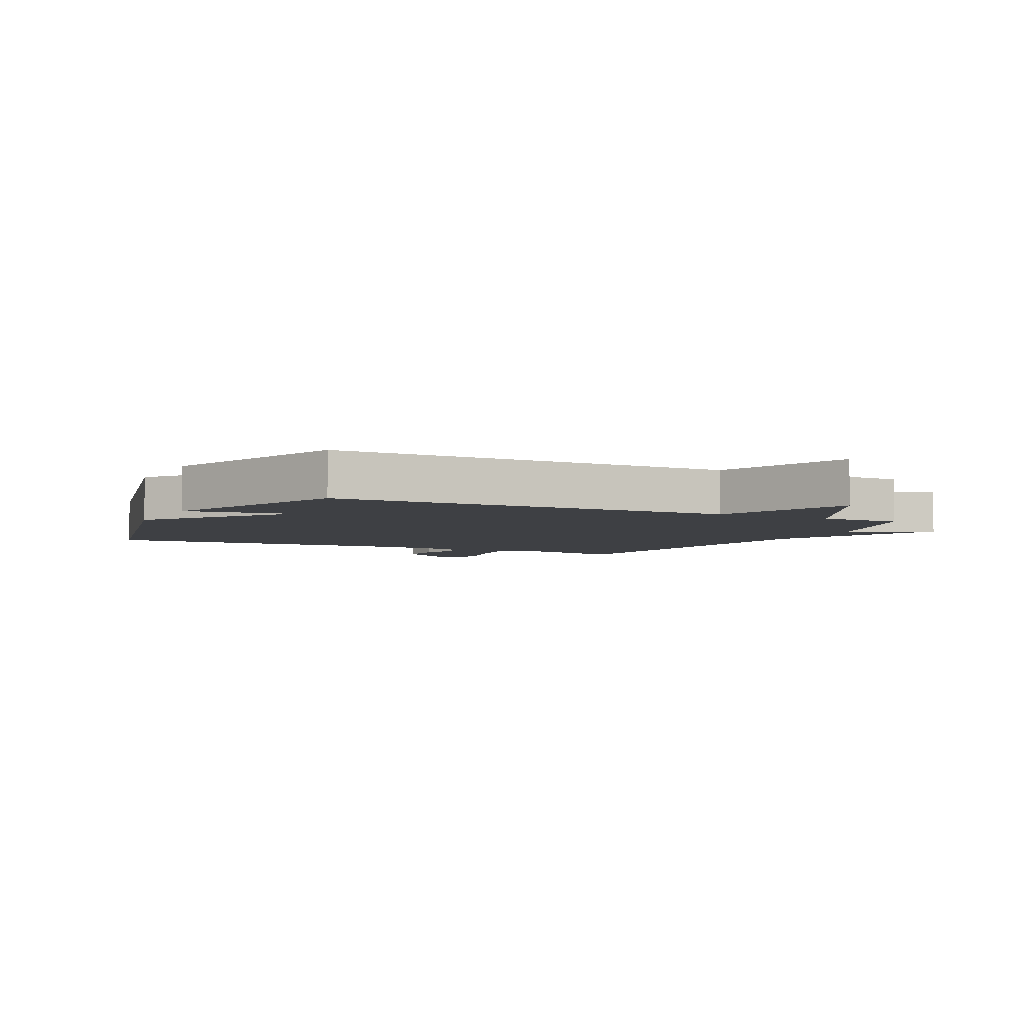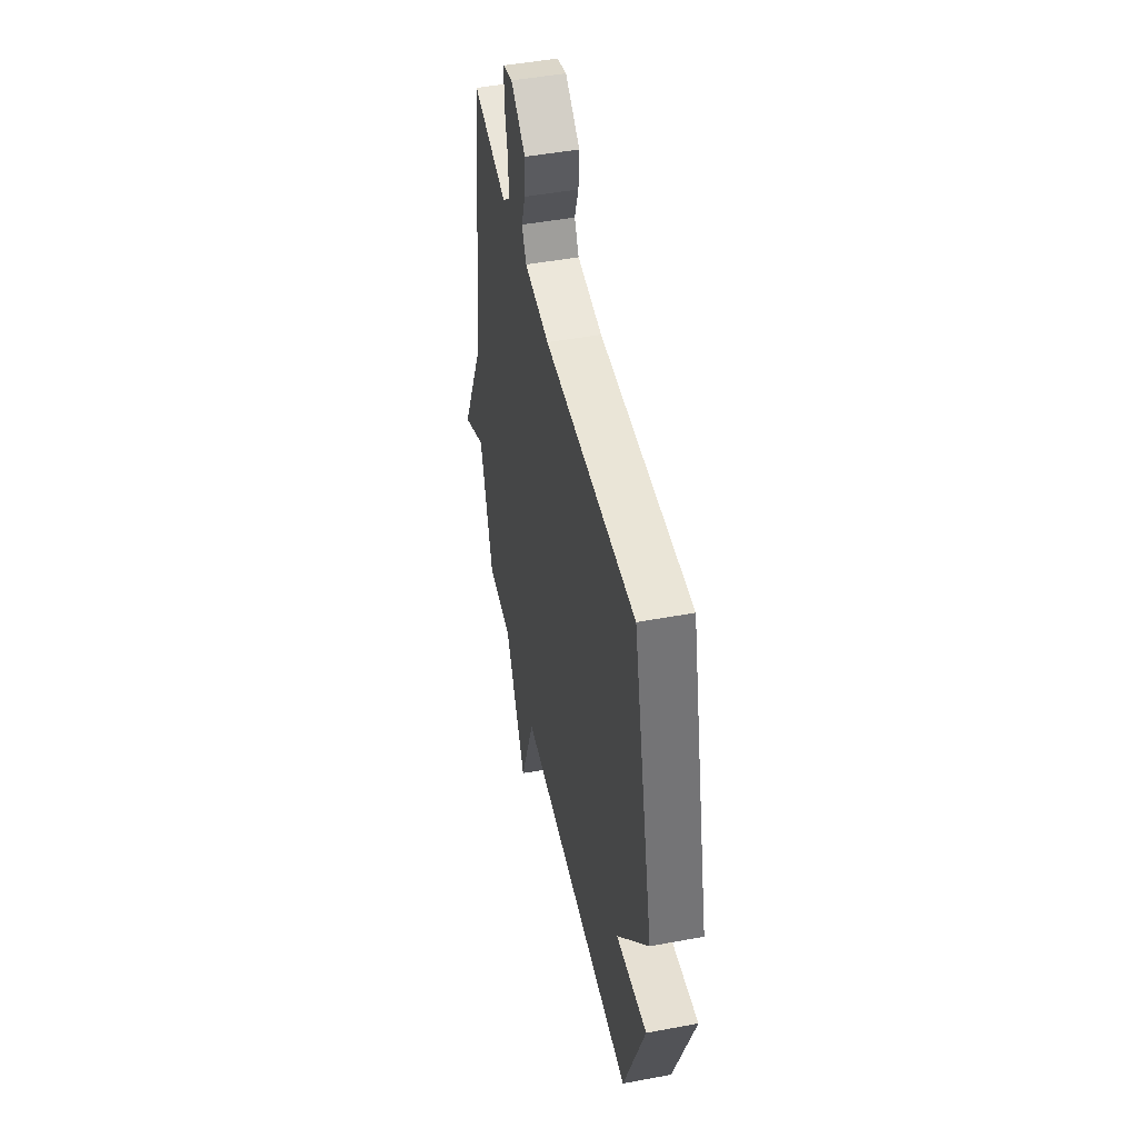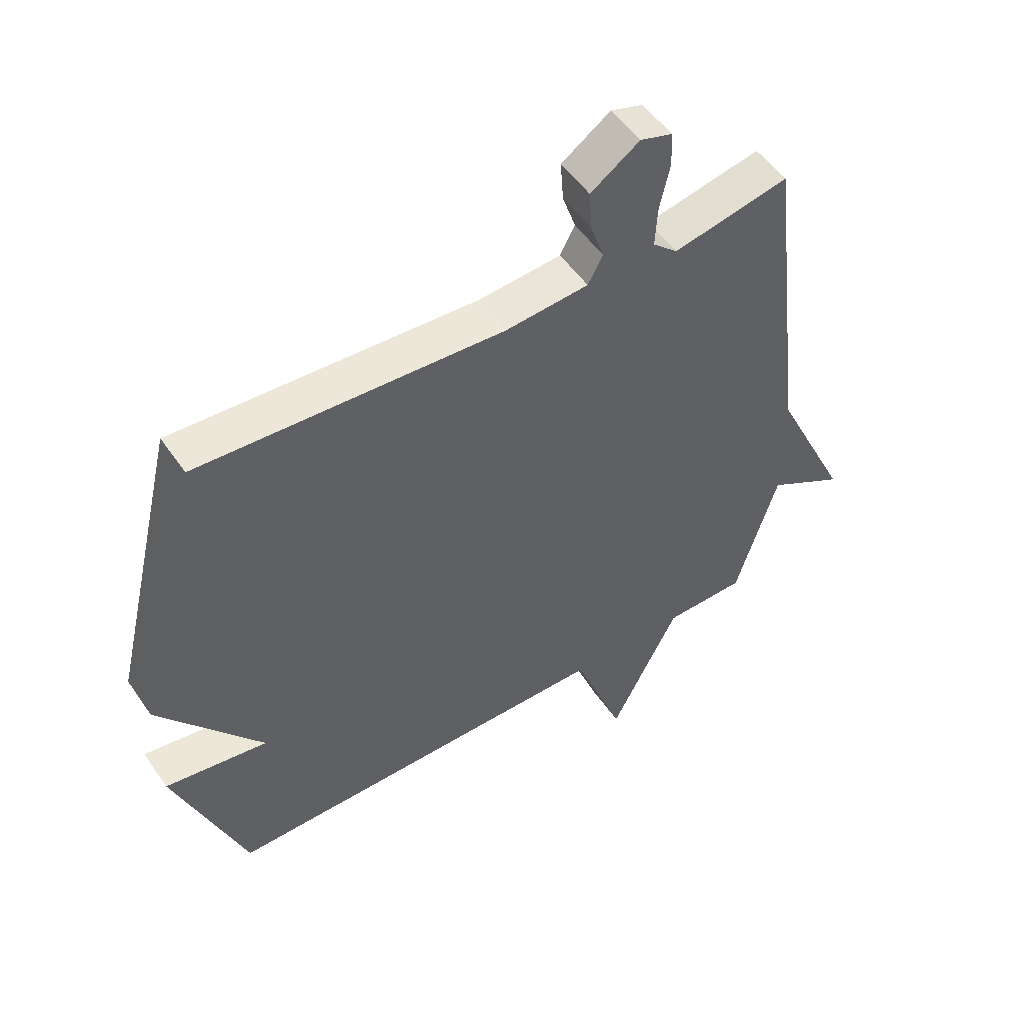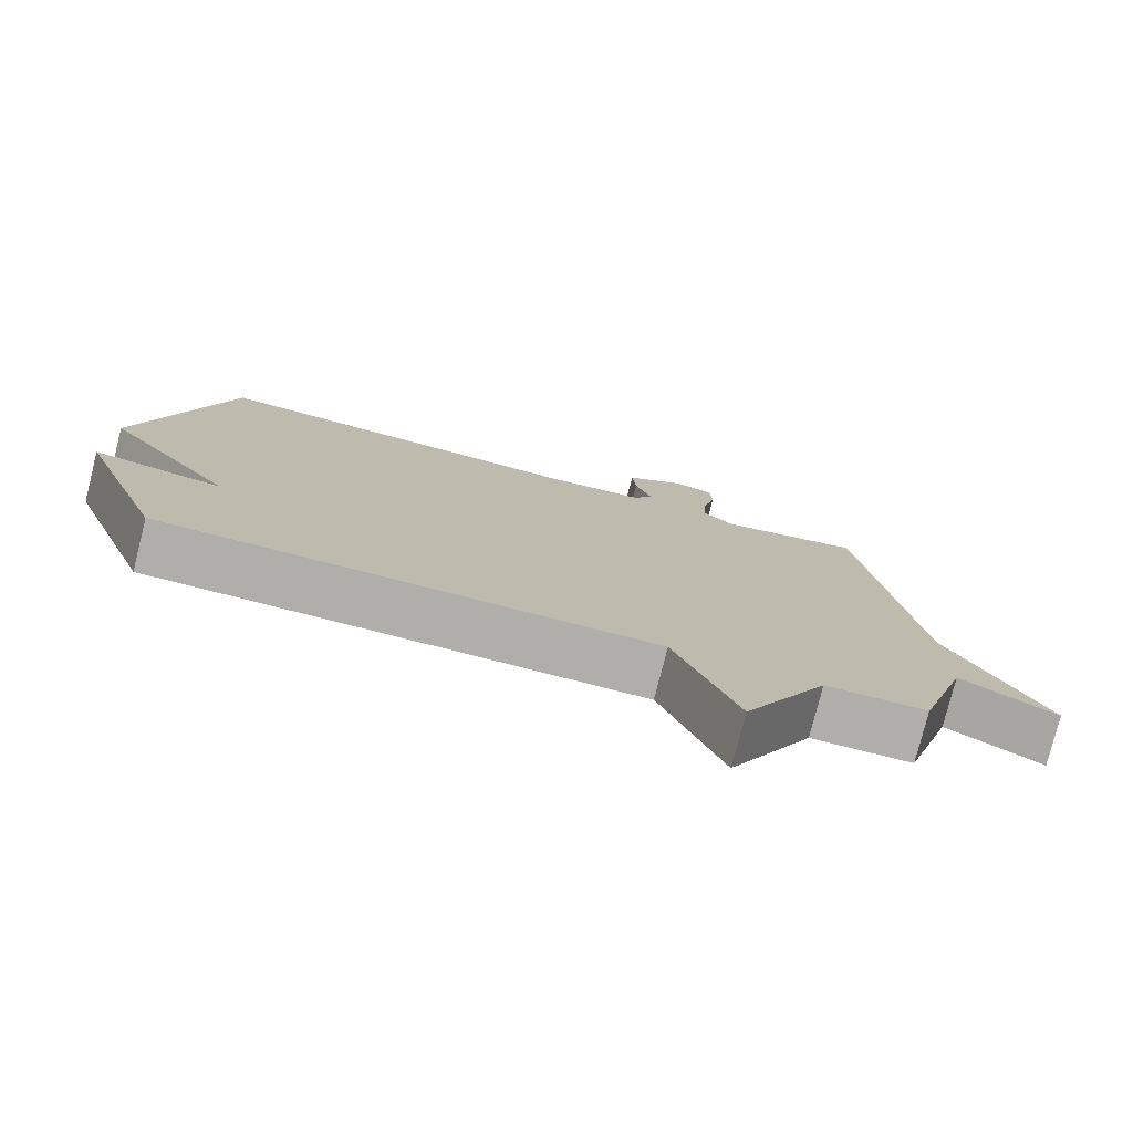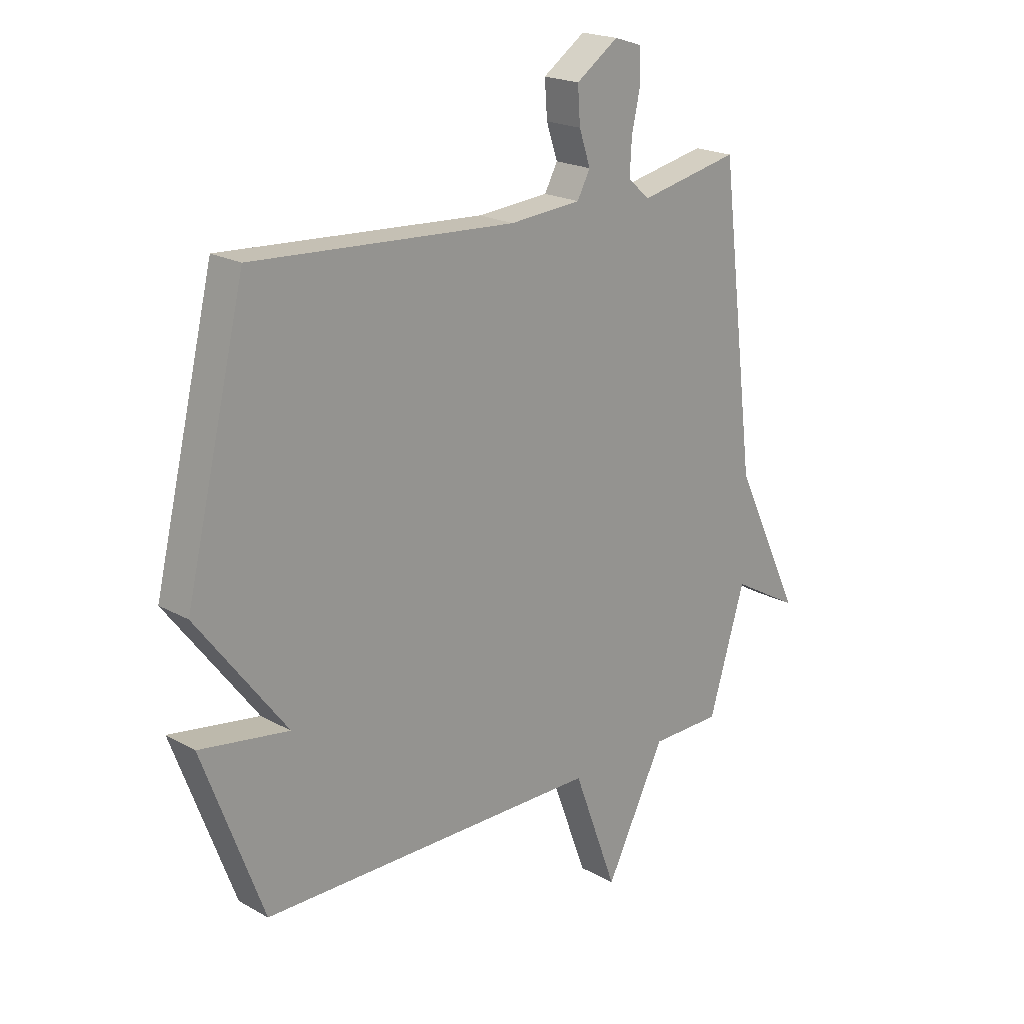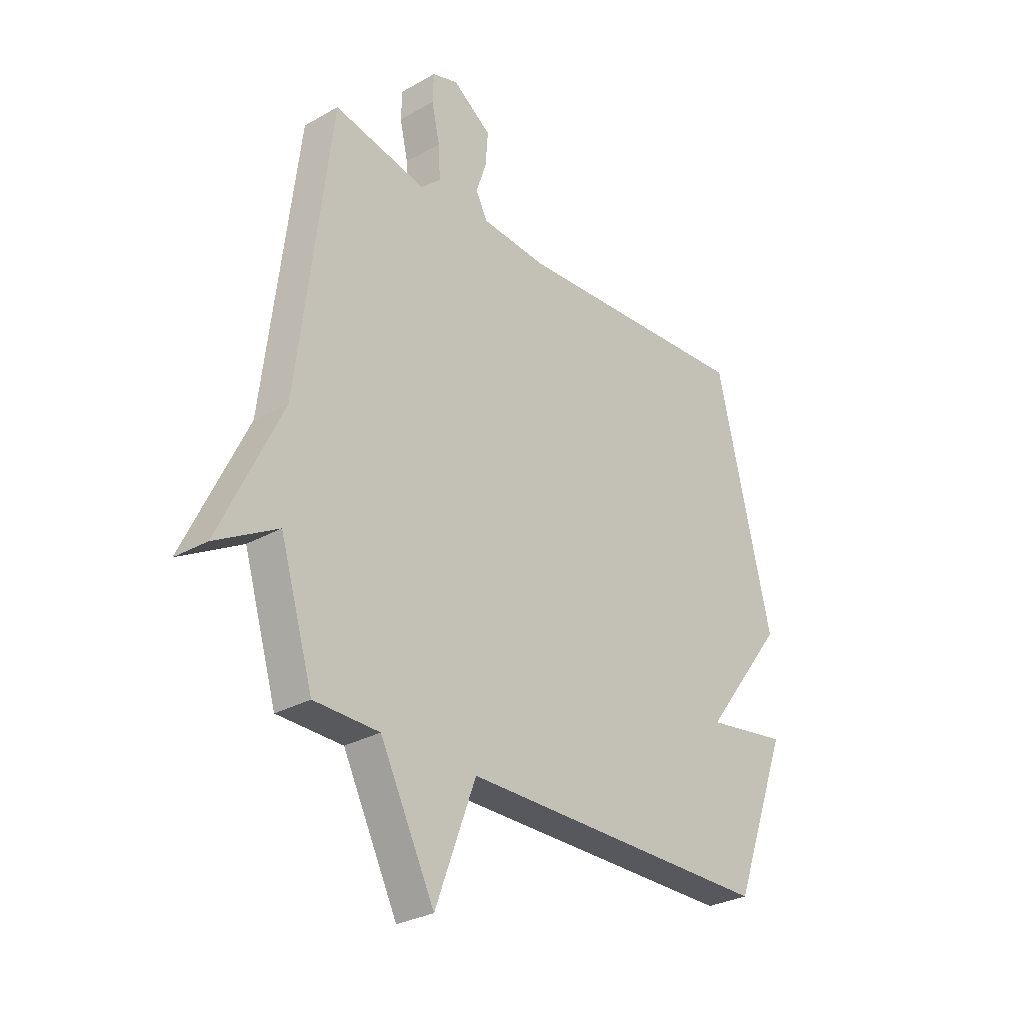
<metadata>
{"format":"obj","ext":"obj","renderer":"f3d","projection":"perspective","resolution":1024,"background":"white","views":[{"elev":-4.6,"azim":153.6,"up":"+Y"},{"elev":48.0,"azim":78.2,"up":"+Z"},{"elev":52.0,"azim":146.4,"up":"+Z"},{"elev":-77.9,"azim":165.8,"up":"+Z"},{"elev":20.3,"azim":135.6,"up":"+Z"},{"elev":-29.0,"azim":-49.8,"up":"+Z"}]}
</metadata>
<code>
v 0.5 0.07 -0.5
v -0.163 0.07 -0.502
v -0.248 0.07 -0.731
v -0.363 0.07 -0.502
v -0.5 0.07 -0.5
v -0.57 0.07 -0.268
v -0.701 0.07 -0.342
v -0.57 0.07 -0.068
v -0.5 0.07 0.5
v -0.305 0.07 0.459
v -0.263 0.07 0.497
v -0.267 0.07 0.566
v -0.284 0.07 0.642
v -0.282 0.07 0.701
v -0.228 0.07 0.718
v -0.146 0.07 0.661
v -0.151 0.07 0.592
v -0.173 0.07 0.527
v -0.148 0.07 0.48
v -0.009 0.07 0.469
v 0.5 0.07 0.5
v 0.617 0.07 0.015
v 0.444 0.07 -0.212
v 0.617 0.07 -0.185
v 0.5 0 -0.5
v -0.163 0 -0.502
v -0.248 0 -0.731
v -0.363 0 -0.502
v -0.5 0 -0.5
v -0.57 0 -0.268
v -0.701 0 -0.342
v -0.57 0 -0.068
v -0.5 0 0.5
v -0.305 0 0.459
v -0.263 0 0.497
v -0.267 0 0.566
v -0.284 0 0.642
v -0.282 0 0.701
v -0.228 0 0.718
v -0.146 0 0.661
v -0.151 0 0.592
v -0.173 0 0.527
v -0.148 0 0.48
v -0.009 0 0.469
v 0.5 0 0.5
v 0.617 0 0.015
v 0.444 0 -0.212
v 0.617 0 -0.185
f 23 24 1 2
f 22 23 2
f 21 22 2
f 20 21 2
f 2 3 4
f 20 2 4
f 19 20 4
f 4 5 6
f 19 4 6
f 18 19 6
f 16 17 18
f 15 16 18
f 14 15 18
f 13 14 18
f 12 13 18
f 11 12 18
f 6 7 8
f 18 6 8
f 11 18 8
f 10 11 8
f 8 9 10
f 26 25 48 47
f 26 47 46
f 26 46 45
f 26 45 44
f 28 27 26
f 28 26 44
f 28 44 43
f 30 29 28
f 30 28 43
f 30 43 42
f 42 41 40
f 42 40 39
f 42 39 38
f 42 38 37
f 42 37 36
f 42 36 35
f 32 31 30
f 32 30 42
f 32 42 35
f 32 35 34
f 34 33 32
f 1 25 26 2
f 2 26 27 3
f 3 27 28 4
f 4 28 29 5
f 5 29 30 6
f 6 30 31 7
f 7 31 32 8
f 8 32 33 9
f 9 33 34 10
f 10 34 35 11
f 11 35 36 12
f 12 36 37 13
f 13 37 38 14
f 14 38 39 15
f 15 39 40 16
f 16 40 41 17
f 17 41 42 18
f 18 42 43 19
f 19 43 44 20
f 20 44 45 21
f 21 45 46 22
f 22 46 47 23
f 23 47 48 24
f 24 48 25 1

</code>
